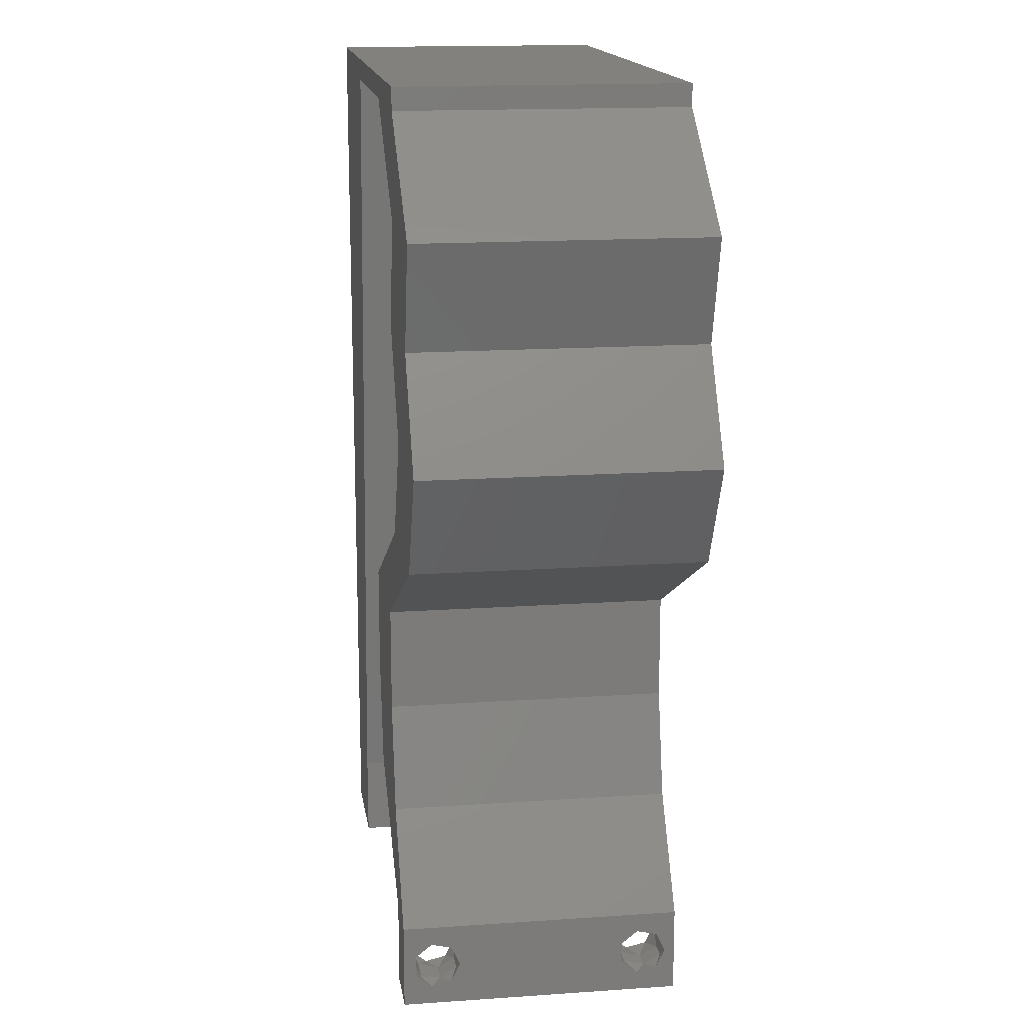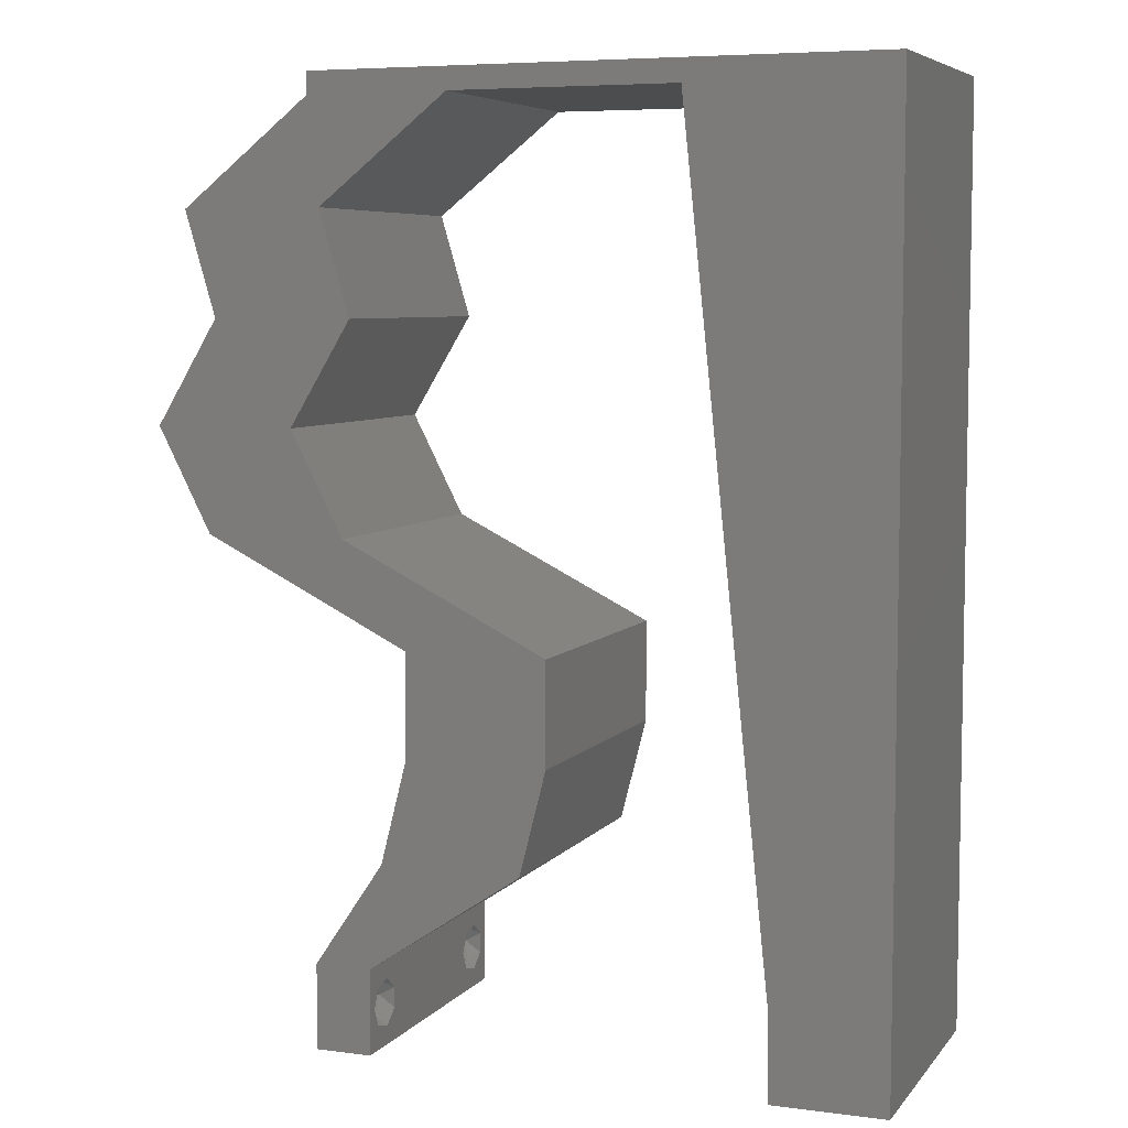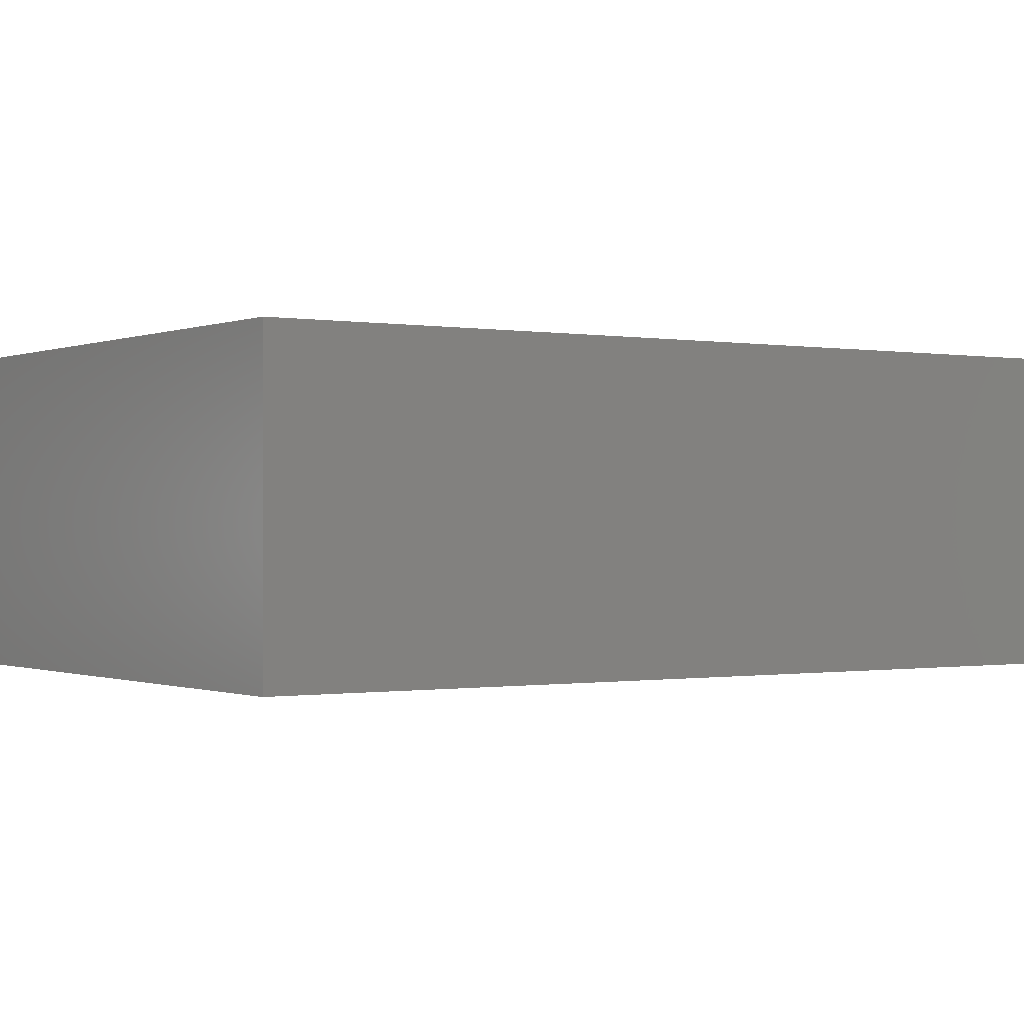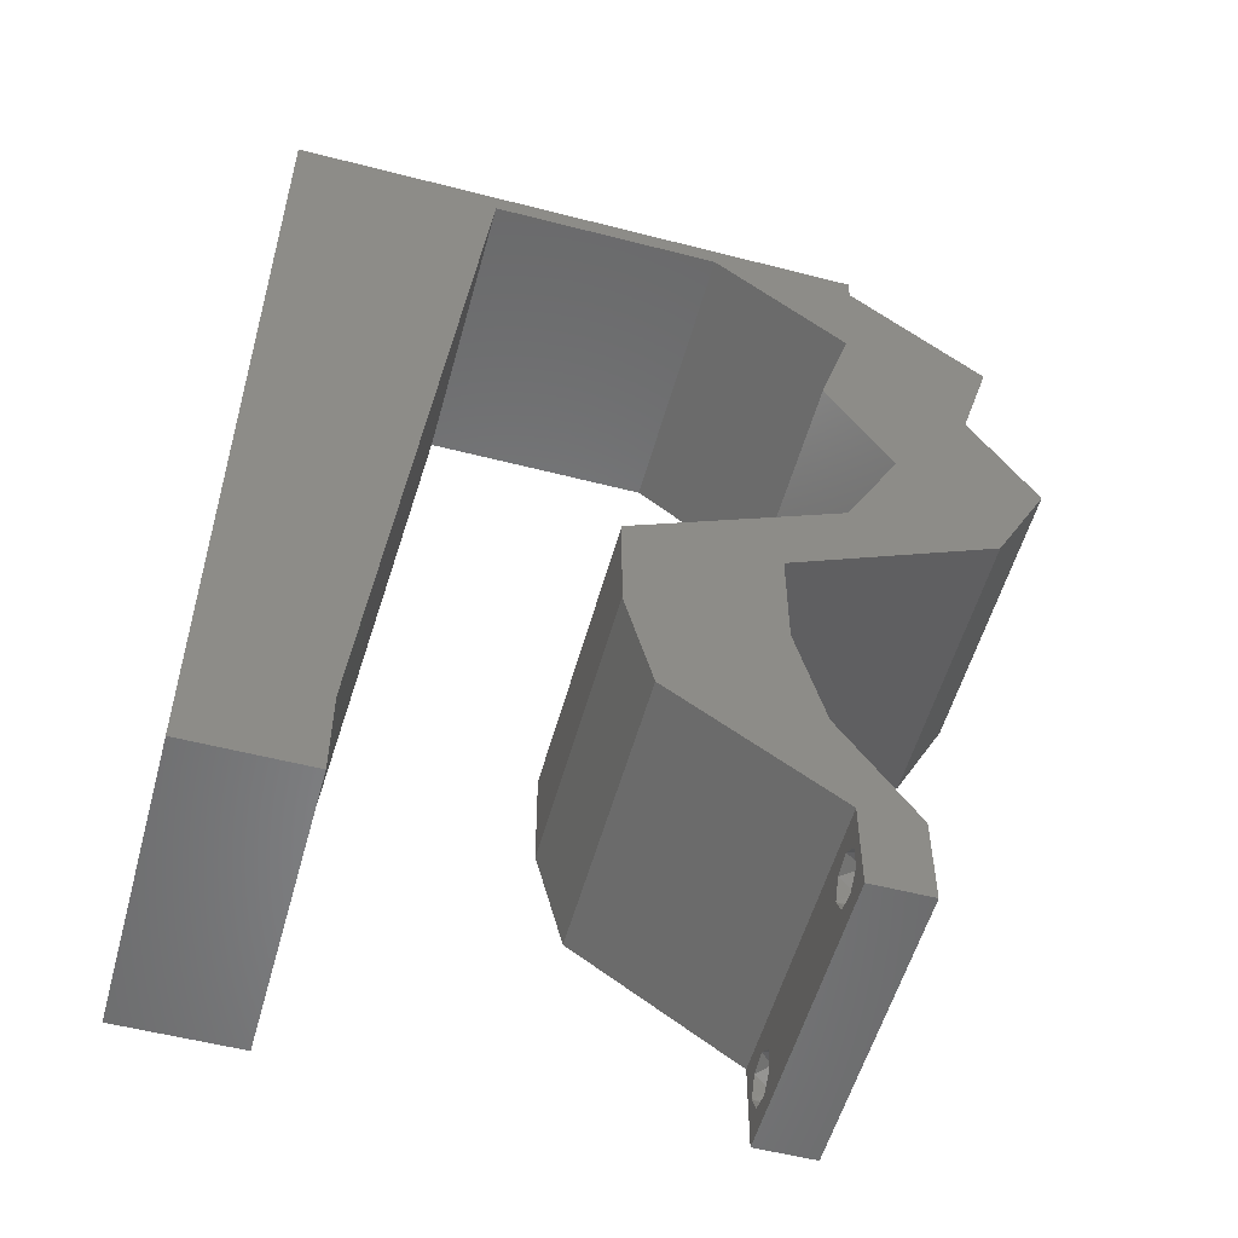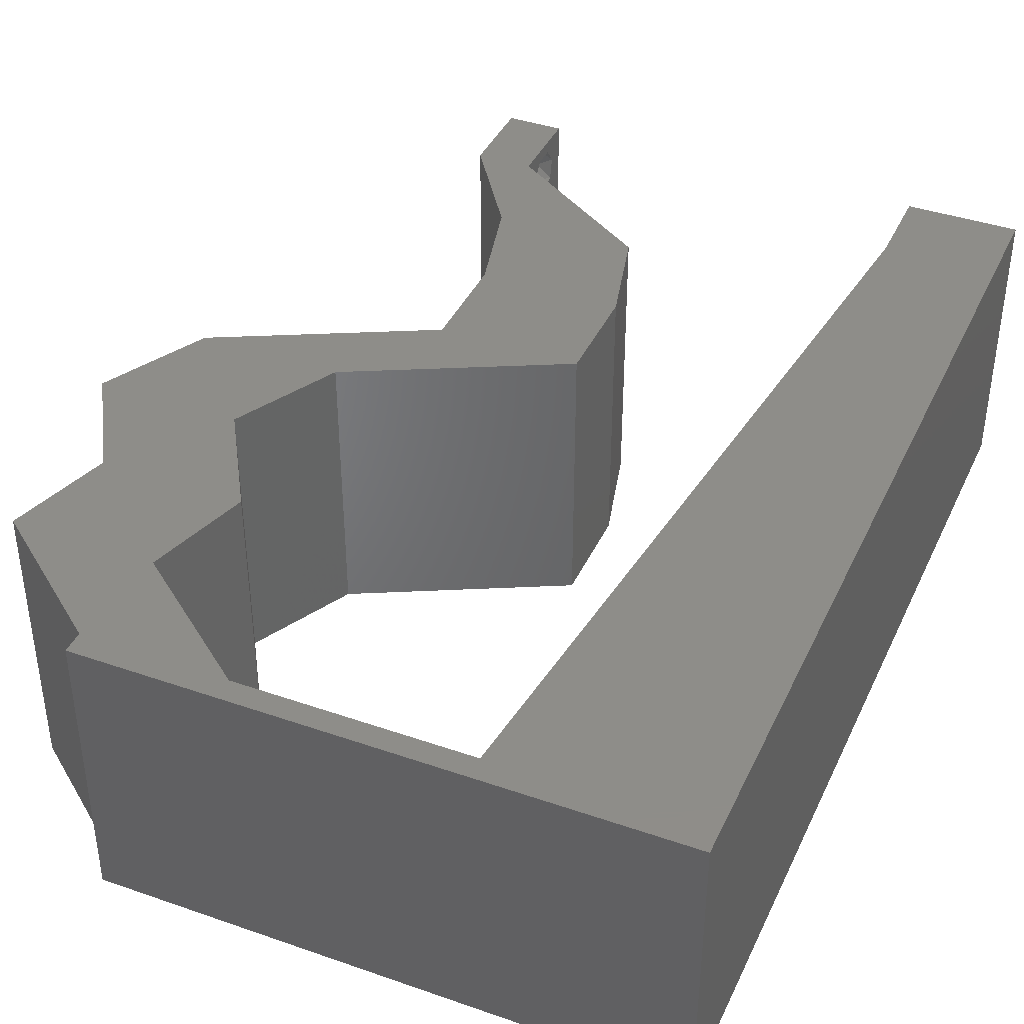
<metadata>
{"format":"stl","ext":"stl","renderer":"f3d","projection":"perspective","resolution":1024,"background":"white","views":[{"elev":15.6,"azim":81.7,"up":"+Y"},{"elev":6.4,"azim":-159.0,"up":"+Y"},{"elev":-0.4,"azim":-123.8,"up":"+Z"},{"elev":-54.6,"azim":-15.3,"up":"+Y"},{"elev":39.8,"azim":-156.7,"up":"+Z"}]}
</metadata>
<code>
# stl→obj: 258 verts, 520 faces
v 0.04 -0.002262 0.003932
v 0.04 0 0.01
v 0.04 -0.006 0.01
v 0.04 -0.003 0.0159
v 0.04 -0.001671 0.00134
v 0.04 0 0
v 0.04 -0.001343 0.002778
v 0.04 -0.004657 0.002778
v 0.04 -0.006 0
v 0.04 -0.004329 0.00134
v 0.04 -0.003 0.0007
v 0.04 -0.004657 0.01798
v 0.04 -0.003738 0.01913
v 0.04 -0.006 0.02
v 0.04 -0.002262 0.01913
v 0.04 -0.001343 0.01798
v 0.04 0 0.02
v 0.04 -0.001671 0.01654
v 0.04 -0.004329 0.01654
v 0.04 -0.003738 0.003932
v 0.036 0 0.01
v 0.036 -0.002262 0.003932
v 0.036 -0.006 0.01
v 0.036 -0.003 0.0159
v 0.036 -0.001343 0.002778
v 0.036 0 0
v 0.036 -0.001671 0.00134
v 0.036 -0.004329 0.00134
v 0.036 -0.006 0
v 0.036 -0.004657 0.002778
v 0.036 -0.003 0.0007
v 0.036 0 0.02
v 0.036 -0.001343 0.01798
v 0.036 -0.002262 0.01913
v 0.036 -0.003738 0.01913
v 0.036 -0.004657 0.01798
v 0.036 -0.006 0.02
v 0.036 -0.004329 0.01654
v 0.036 -0.001671 0.01654
v 0.036 -0.003738 0.003932
v 0 -0.006 0.02
v 0.008 -0.006 0.02
v 0.004 -0.003 0.02
v 0.008 0 0.02
v 0 0 0.02
v 0.03705 0.04383 0.02
v 0.04148 0.03652 0.02
v 0.04705 0.04383 0.02
v 0.01 0.06 0.02
v 0 0.06 0.02
v 0.004887 0.05591 0.02
v 0.04772 0.02922 0.02
v 0.04227 0.03012 0.02
v 0.05148 0.03652 0.02
v 0.004219 0.005944 0.02
v 0.04421 0.04864 0.02
v 0.04044 0.02557 0.02
v 0.03319 0.01461 0.02
v 0.03317 0.02191 0.02
v 0.02834 0.01805 0.02
v 0.03772 0.02922 0.02
v 0 0.024 0.02
v 0 0.012 0.02
v 0.004822 0.018 0.02
v 0.02878 0.02186 0.02
v 0.009227 0.01169 0.02
v 0.01045 0.02338 0.02
v 0.03506 0.007305 0.02
v 0.03006 0.008868 0.02
v 0.03921 0.05113 0.02
v 0 0.048 0.02
v 0.009114 0.0526 0.02
v 0.006475 0.04232 0.02
v 0.01291 0.04675 0.02
v 0.01414 0.05844 0.02
v 0.02319 0.01461 0.02
v 0.02506 0.007305 0.02
v 0.02797 0.01287 0.02
v 0.02317 0.02191 0.02
v 0.038 -0.003 0.02
v 0 0.036 0.02
v 0.005592 0.02979 0.02
v 0.03053 0.003652 0.02
v 0.01168 0.03506 0.02
v 0.03511 0.002958 0.02
v 0.04921 0.05113 0.02
v 0.03045 0.02557 0.02
v 0.02 0.06 0.02
v 0.02207 0.05844 0.02
v 0.03 0.06 0.02
v 0.03 0.05844 0.02
v 0.04 0.05844 0.02
v 0.04 0.06 0.02
v 0 -0.006 0.01
v 0 -0.003 0.015
v 0 0 0.01
v 0 -0.006 0
v 0 -0.003 0.005
v 0 0 0
v 0.004 -0.006 0.015
v 0.008 -0.006 0.01
v 0.004 -0.006 0.005
v 0.008 -0.006 0
v 0 0.048 0
v 0 0.051 0.0114
v 0 0.06 0
v 0 0.009 0.0114
v 0 0.06 0.01
v 0 0.036 0
v 0 0.03 0.01008
v 0 0.0415 0.01023
v 0 0.024 0
v 0 0.0185 0.01023
v 0 0.012 0
v 0 0.005337 0.005128
v 0.004 -0.003 0
v 0.008 0 0
v 0.03705 0.04383 0
v 0.04705 0.04383 0
v 0.04148 0.03652 0
v 0.01 0.06 0
v 0.004887 0.05591 0
v 0.04772 0.02922 0
v 0.04227 0.03012 0
v 0.05148 0.03652 0
v 0.004219 0.005944 0
v 0.04421 0.04864 0
v 0.04044 0.02557 0
v 0.03319 0.01461 0
v 0.02834 0.01805 0
v 0.03317 0.02191 0
v 0.03772 0.02922 0
v 0.004822 0.018 0
v 0.02878 0.02186 0
v 0.009227 0.01169 0
v 0.01045 0.02338 0
v 0.03506 0.007305 0
v 0.03006 0.008868 0
v 0.03921 0.05113 0
v 0.009114 0.0526 0
v 0.006475 0.04232 0
v 0.01291 0.04675 0
v 0.01414 0.05844 0
v 0.02319 0.01461 0
v 0.02797 0.01287 0
v 0.02506 0.007305 0
v 0.02317 0.02191 0
v 0.038 -0.003 0
v 0.005592 0.02979 0
v 0.03053 0.003652 0
v 0.01168 0.03506 0
v 0.03511 0.002958 0
v 0.04921 0.05113 0
v 0.03045 0.02557 0
v 0.02 0.06 0
v 0.02207 0.05844 0
v 0.03 0.06 0
v 0.03 0.05844 0
v 0.04 0.06 0
v 0.04 0.05844 0
v 0.008 0 0.01
v 0.008 -0.003 0.015
v 0.008 -0.003 0.005
v 0.015 0.06 0.01134
v 0.025 0.06 0.008977
v 0.006575 0.06 0.007337
v 0.03344 0.06 0.01273
v 0.04 0.06 0.01
v 0.03407 0.06 0.005945
v 0.005798 0.06 0.01422
v 0.04 0.05844 0.01
v 0.0446 0.05479 0.005916
v 0.0446 0.05479 0.01398
v 0.04921 0.05113 0.01
v 0.04813 0.04748 0.015
v 0.04705 0.04383 0.01
v 0.04813 0.04748 0.005
v 0.04926 0.04018 0.015
v 0.05148 0.03652 0.01
v 0.04926 0.04018 0.005
v 0.0496 0.03287 0.015
v 0.04772 0.02922 0.01
v 0.0496 0.03287 0.005
v 0.04087 0.02578 0.007922
v 0.03317 0.02191 0.01
v 0.043 0.02685 0.01436
v 0.03813 0.02441 0.01446
v 0.03318 0.01826 0.015
v 0.03319 0.01461 0.01
v 0.03318 0.01826 0.005
v 0.03412 0.01096 0.015
v 0.03506 0.007305 0.01
v 0.03412 0.01096 0.005
v 0.03753 0.003652 0.015
v 0.03753 0.003652 0.005
v 0.02506 0.007305 0.01
v 0.02413 0.01096 0.015
v 0.02319 0.01461 0.01
v 0.02413 0.01096 0.005
v 0.02318 0.01826 0.015
v 0.02317 0.02191 0.01
v 0.02318 0.01826 0.005
v 0.03002 0.02535 0.007922
v 0.03772 0.02922 0.01
v 0.02789 0.02428 0.01436
v 0.03276 0.02673 0.01446
v 0.0396 0.03287 0.015
v 0.04148 0.03652 0.01
v 0.0396 0.03287 0.005
v 0.03927 0.04018 0.015
v 0.03705 0.04383 0.01
v 0.03927 0.04018 0.005
v 0.03813 0.04748 0.015
v 0.03921 0.05113 0.01
v 0.03813 0.04748 0.005
v 0.03461 0.05479 0.005916
v 0.03461 0.05479 0.01398
v 0.03 0.05844 0.01
v 0.0223 0.05844 0.007963
v 0.01414 0.05844 0.01
v 0.02479 0.05844 0.01438
v 0.01949 0.05844 0.01447
v 0.00892 0.008766 0.01155
v 0.01322 0.04967 0.01155
v 0.009892 0.01802 0.01026
v 0.01107 0.02924 0.01001
v 0.01224 0.04042 0.01026
v 0.01357 0.05305 0.005
v 0.0375 -0.003738 0.01607
v 0.0385 -0.002262 0.01607
v 0.03888 -0.003738 0.01607
v 0.03712 -0.002262 0.01607
v 0.03727 -0.003 0.0193
v 0.03873 -0.001671 0.01866
v 0.03875 -0.003 0.0193
v 0.03727 -0.001343 0.01722
v 0.03875 -0.001343 0.01722
v 0.03725 -0.001671 0.01866
v 0.03798 -0.004322 0.01867
v 0.03873 -0.004657 0.01722
v 0.03725 -0.004657 0.01722
v 0.03685 -0.004329 0.01866
v 0.03914 -0.004332 0.01866
v 0.038 -0.003744 0.0008712
v 0.0385 -0.002262 0.0008684
v 0.03712 -0.002262 0.0008684
v 0.03914 -0.003734 0.0008667
v 0.03873 -0.003 0.0041
v 0.03727 -0.001671 0.00346
v 0.03875 -0.001671 0.00346
v 0.03727 -0.004329 0.00346
v 0.03875 -0.004329 0.00346
v 0.03725 -0.003 0.0041
v 0.03739 -0.004655 0.002013
v 0.03882 -0.004657 0.002022
v 0.03798 -0.00134 0.002033
v 0.03687 -0.001344 0.002017
v 0.03914 -0.001343 0.00202
f 1 2 3
f 2 4 3
f 5 6 7
f 8 9 10
f 10 9 11
f 11 6 5
f 12 13 14
f 15 16 17
f 14 15 17
f 13 15 14
f 9 6 11
f 17 18 2
f 16 18 17
f 3 19 14
f 19 12 14
f 6 2 7
f 3 9 8
f 2 18 4
f 4 19 3
f 7 2 1
f 20 3 8
f 1 3 20
f 21 22 23
f 23 24 21
f 25 26 27
f 28 29 30
f 31 29 28
f 27 26 31
f 32 33 34
f 35 36 37
f 34 37 32
f 37 36 38
f 35 37 34
f 26 29 31
f 37 38 23
f 39 32 21
f 39 33 32
f 29 23 30
f 21 26 25
f 23 38 24
f 21 24 39
f 30 23 40
f 23 22 40
f 25 22 21
f 41 42 43
f 44 45 43
f 46 47 48
f 49 50 51
f 52 47 53
f 48 47 54
f 45 44 55
f 46 48 56
f 57 52 53
f 47 52 54
f 58 59 60
f 47 61 53
f 62 63 64
f 60 59 65
f 66 67 64
f 68 58 69
f 70 46 56
f 50 71 51
f 72 71 73
f 74 72 73
f 75 49 72
f 76 77 78
f 79 76 60
f 71 72 51
f 66 63 55
f 37 14 80
f 81 62 82
f 61 57 53
f 77 83 69
f 67 84 82
f 79 60 65
f 68 83 85
f 17 32 80
f 83 68 69
f 45 41 43
f 42 44 43
f 77 69 78
f 67 62 64
f 63 66 64
f 84 81 82
f 71 81 73
f 48 86 56
f 84 74 73
f 81 84 73
f 59 87 65
f 62 67 82
f 69 58 78
f 58 60 78
f 72 49 51
f 60 76 78
f 63 45 55
f 14 17 80
f 32 17 85
f 32 37 80
f 83 32 85
f 87 79 65
f 75 88 49
f 88 75 89
f 74 75 72
f 44 66 55
f 90 88 89
f 91 92 93
f 90 91 93
f 86 92 56
f 91 70 92
f 92 70 56
f 59 57 61
f 87 59 61
f 17 68 85
f 91 90 89
f 94 95 96
f 45 95 41
f 97 98 99
f 96 98 94
f 41 95 94
f 96 95 45
f 94 98 97
f 99 98 96
f 42 100 101
f 94 100 41
f 97 102 94
f 101 102 103
f 41 100 42
f 101 100 94
f 103 102 97
f 94 102 101
f 104 105 106
f 45 107 96
f 108 105 50
f 63 107 45
f 50 105 71
f 109 110 111
f 112 110 109
f 81 110 62
f 111 110 81
f 62 113 63
f 114 113 112
f 113 110 112
f 62 110 113
f 71 111 81
f 109 111 104
f 99 115 114
f 114 107 113
f 111 105 104
f 114 115 107
f 113 107 63
f 71 105 111
f 96 115 99
f 107 115 96
f 106 105 108
f 97 116 103
f 117 116 99
f 118 119 120
f 121 122 106
f 123 124 120
f 119 125 120
f 99 126 117
f 118 127 119
f 128 124 123
f 125 123 120
f 129 130 131
f 120 124 132
f 112 133 114
f 130 134 131
f 135 133 136
f 137 138 129
f 139 127 118
f 106 122 104
f 140 141 104
f 142 141 140
f 143 140 121
f 144 145 146
f 147 130 144
f 104 122 140
f 135 126 114
f 29 148 9
f 109 149 112
f 132 124 128
f 146 138 150
f 136 149 151
f 147 134 130
f 137 152 150
f 6 148 26
f 150 138 137
f 99 116 97
f 103 116 117
f 146 145 138
f 136 133 112
f 114 133 135
f 151 149 109
f 104 141 109
f 119 127 153
f 151 141 142
f 109 141 151
f 131 134 154
f 112 149 136
f 138 145 129
f 129 145 130
f 140 122 121
f 130 145 144
f 114 126 99
f 9 148 6
f 26 152 6
f 26 148 29
f 150 152 26
f 154 134 147
f 121 155 143
f 155 156 143
f 142 140 143
f 117 126 135
f 157 156 155
f 158 159 160
f 157 159 158
f 153 127 160
f 158 160 139
f 160 127 139
f 131 132 128
f 154 132 131
f 6 152 137
f 158 156 157
f 161 162 101
f 42 162 44
f 117 163 103
f 101 163 161
f 44 162 161
f 101 162 42
f 103 163 101
f 161 163 117
f 121 164 155
f 90 165 88
f 164 165 155
f 88 165 164
f 121 166 164
f 90 167 165
f 155 165 157
f 88 164 49
f 106 166 121
f 108 166 106
f 93 167 90
f 168 167 93
f 165 169 157
f 164 170 49
f 167 169 165
f 166 170 164
f 157 169 159
f 159 169 168
f 50 170 108
f 49 170 50
f 108 170 166
f 168 169 167
f 168 93 92
f 92 171 168
f 160 159 168
f 168 171 160
f 160 172 153
f 86 173 92
f 92 173 171
f 174 173 86
f 174 172 173
f 173 172 171
f 153 172 174
f 171 172 160
f 86 175 174
f 176 175 48
f 119 177 176
f 174 177 153
f 174 175 176
f 176 177 174
f 48 175 86
f 153 177 119
f 48 178 176
f 179 178 54
f 125 180 179
f 176 180 119
f 54 178 48
f 176 178 179
f 119 180 125
f 179 180 176
f 54 181 179
f 182 181 52
f 123 183 182
f 179 183 125
f 52 181 54
f 179 181 182
f 125 183 123
f 182 183 179
f 128 184 131
f 131 184 185
f 123 184 128
f 182 184 123
f 52 186 182
f 185 187 59
f 59 187 57
f 57 186 52
f 184 187 185
f 186 184 182
f 186 187 184
f 57 187 186
f 58 188 59
f 185 188 189
f 131 190 129
f 189 190 185
f 59 188 185
f 189 188 58
f 185 190 131
f 129 190 189
f 58 191 189
f 192 191 68
f 189 193 129
f 137 193 192
f 189 191 192
f 68 191 58
f 129 193 137
f 192 193 189
f 68 194 192
f 2 194 17
f 192 195 137
f 6 195 2
f 17 194 68
f 192 194 2
f 2 195 192
f 137 195 6
f 3 14 37
f 37 23 3
f 29 9 3
f 3 23 29
f 83 196 21
f 21 196 150
f 21 32 83
f 77 196 83
f 150 26 21
f 150 196 146
f 77 197 196
f 198 197 76
f 196 199 146
f 144 199 198
f 76 197 77
f 196 197 198
f 198 199 196
f 146 199 144
f 79 200 76
f 198 200 201
f 144 202 147
f 201 202 198
f 76 200 198
f 201 200 79
f 198 202 144
f 147 202 201
f 154 203 132
f 132 203 204
f 147 203 154
f 201 203 147
f 79 205 201
f 204 206 61
f 61 206 87
f 87 205 79
f 203 206 204
f 205 203 201
f 205 206 203
f 87 206 205
f 61 207 204
f 208 207 47
f 120 209 208
f 204 209 132
f 47 207 61
f 204 207 208
f 208 209 204
f 132 209 120
f 47 210 208
f 211 210 46
f 208 212 120
f 118 212 211
f 46 210 47
f 211 212 208
f 120 212 118
f 208 210 211
f 46 213 211
f 214 213 70
f 139 215 214
f 211 215 118
f 211 213 214
f 118 215 139
f 70 213 46
f 214 215 211
f 139 216 158
f 91 217 70
f 70 217 214
f 218 217 91
f 217 216 214
f 218 216 217
f 214 216 139
f 158 216 218
f 156 219 143
f 158 219 156
f 143 219 220
f 218 219 158
f 91 221 218
f 220 222 75
f 75 222 89
f 89 221 91
f 221 219 218
f 221 222 219
f 219 222 220
f 89 222 221
f 135 223 117
f 161 223 44
f 75 224 220
f 44 223 66
f 74 224 75
f 66 225 67
f 225 226 67
f 136 226 225
f 67 226 84
f 226 227 84
f 136 225 135
f 151 226 136
f 151 227 226
f 84 227 74
f 142 227 151
f 225 223 135
f 142 224 227
f 143 228 142
f 142 228 224
f 66 223 225
f 227 224 74
f 220 228 143
f 224 228 220
f 117 223 161
f 4 24 229
f 24 4 230
f 4 229 231
f 24 230 232
f 233 234 235
f 234 236 237
f 234 233 238
f 236 234 238
f 239 240 241
f 239 241 242
f 240 229 241
f 236 230 237
f 240 239 243
f 229 240 231
f 230 236 232
f 233 235 239
f 16 15 234
f 35 34 233
f 33 39 236
f 12 19 240
f 16 234 237
f 234 15 235
f 233 34 238
f 33 236 238
f 18 16 237
f 38 36 241
f 15 13 235
f 34 33 238
f 229 38 241
f 230 18 237
f 233 239 242
f 239 235 243
f 35 233 242
f 12 240 243
f 235 13 243
f 240 19 231
f 236 39 232
f 241 36 242
f 24 38 229
f 4 18 230
f 39 24 232
f 19 4 231
f 13 12 243
f 36 35 242
f 11 31 244
f 31 11 245
f 31 245 246
f 11 244 247
f 248 249 250
f 251 248 252
f 248 251 253
f 249 248 253
f 244 28 254
f 251 252 254
f 254 252 255
f 31 28 244
f 246 256 257
f 245 256 246
f 28 30 254
f 30 251 254
f 1 20 248
f 22 25 249
f 30 40 251
f 1 248 250
f 248 20 252
f 22 249 253
f 251 40 253
f 7 1 250
f 20 8 252
f 40 22 253
f 250 249 256
f 244 254 255
f 252 8 255
f 245 5 258
f 256 245 258
f 8 10 255
f 249 25 257
f 7 250 258
f 11 5 245
f 244 255 247
f 256 249 257
f 27 31 246
f 250 256 258
f 255 10 247
f 27 246 257
f 25 27 257
f 5 7 258
f 10 11 247

</code>
